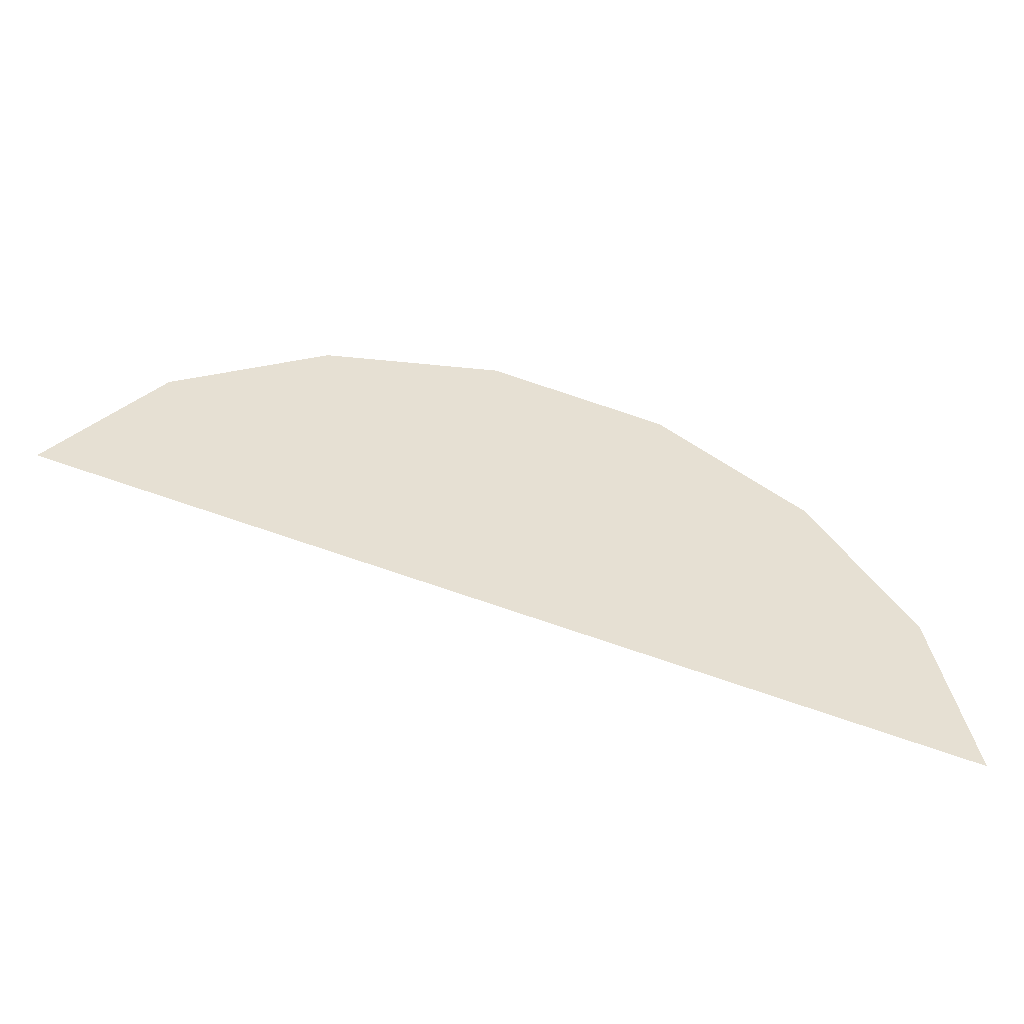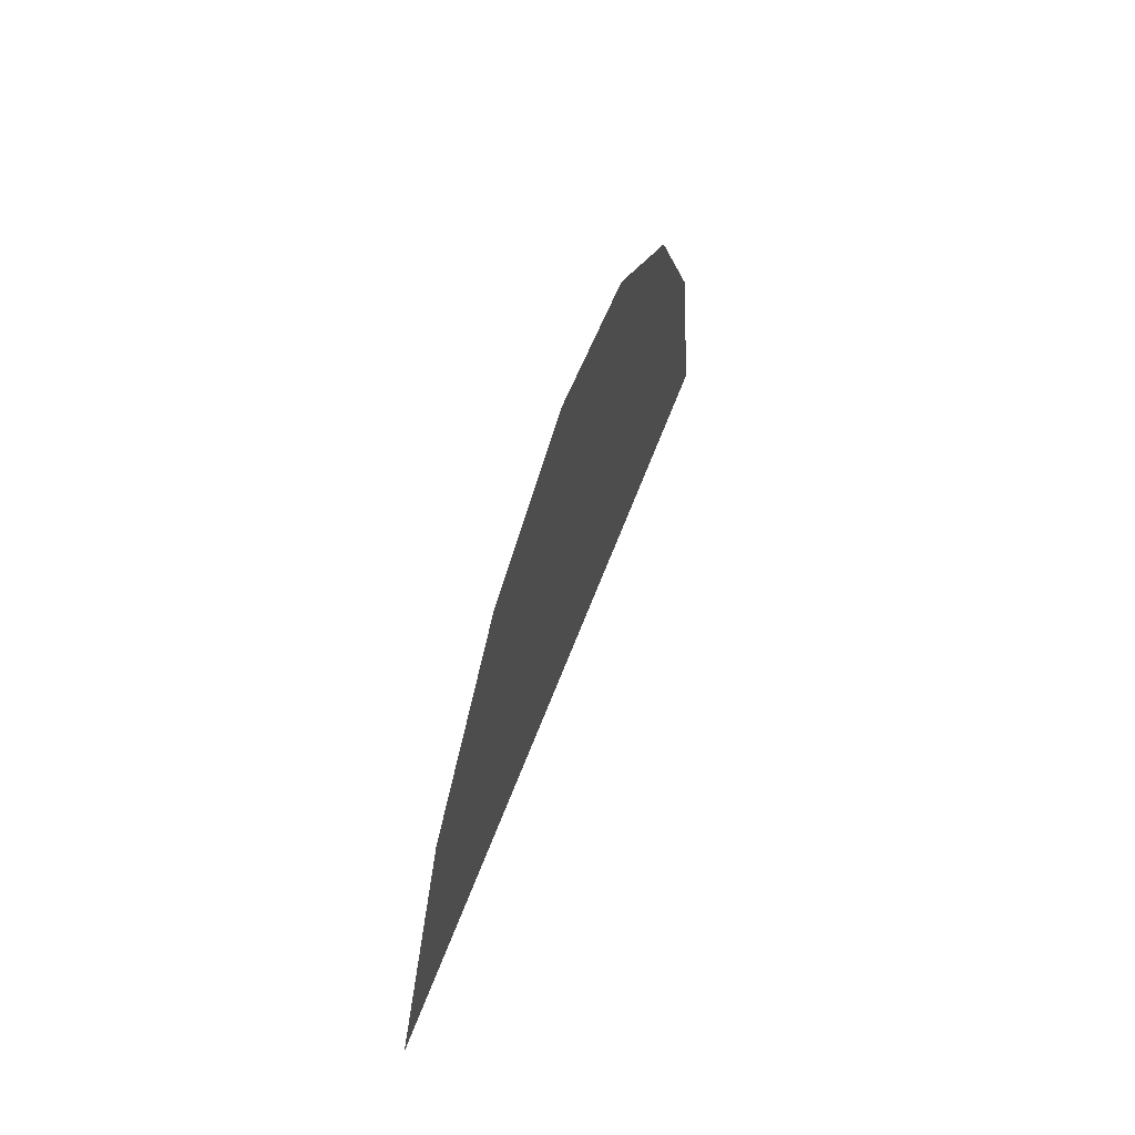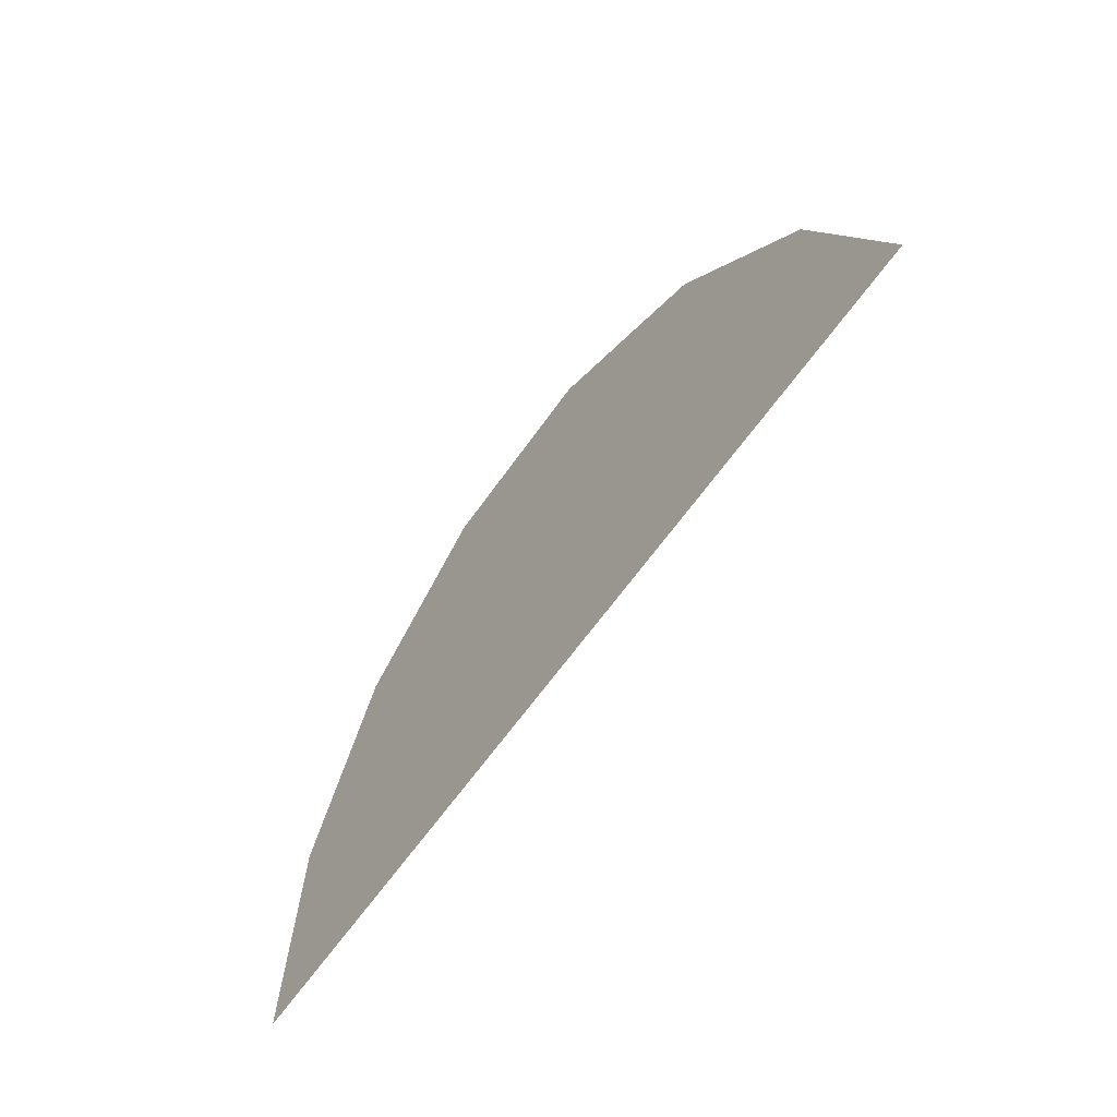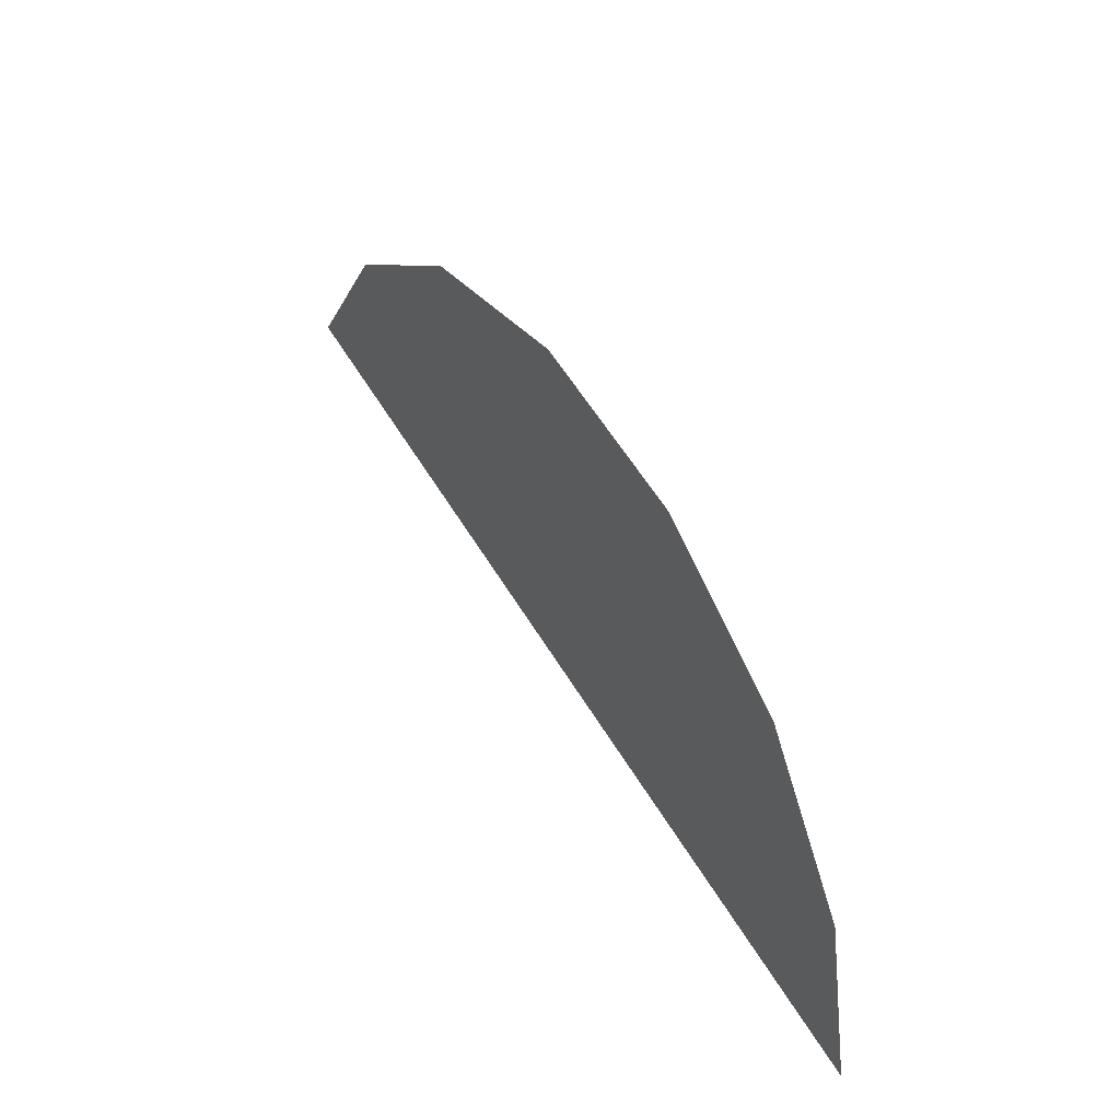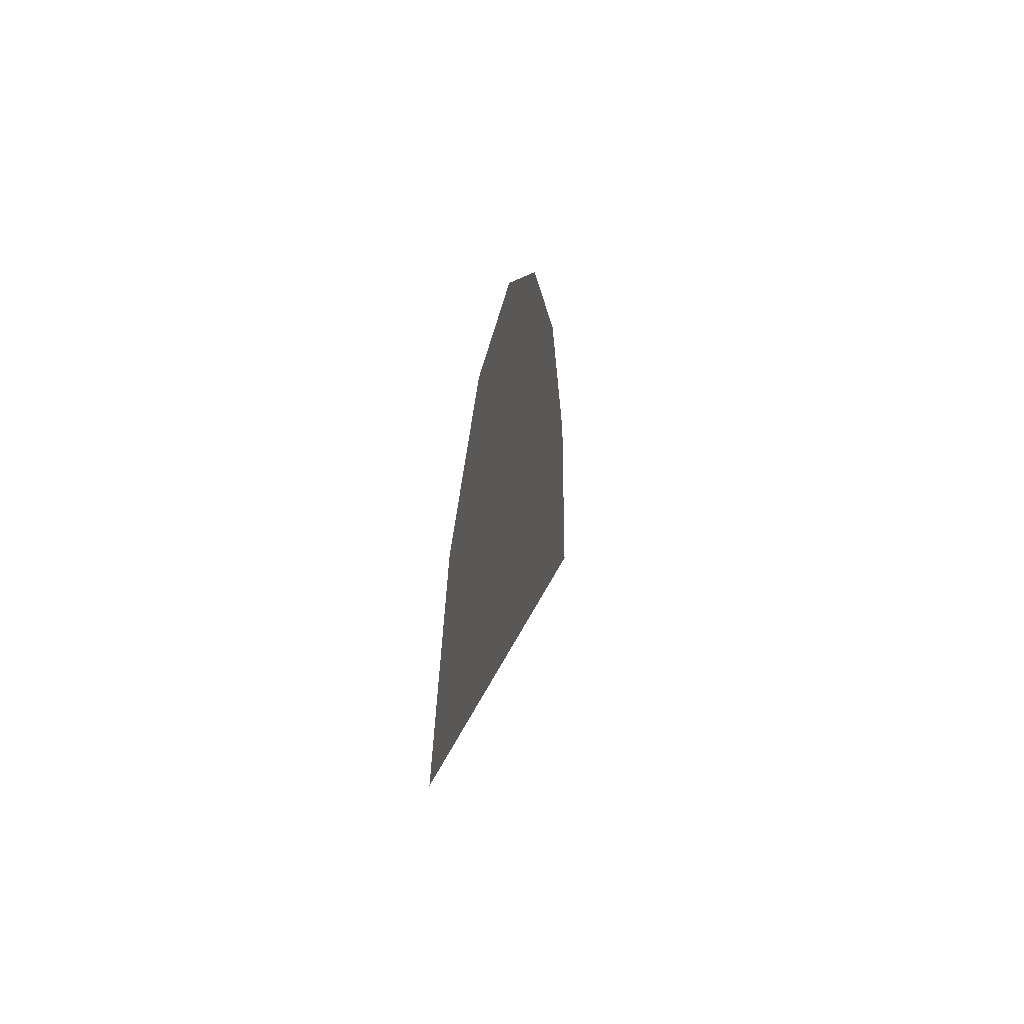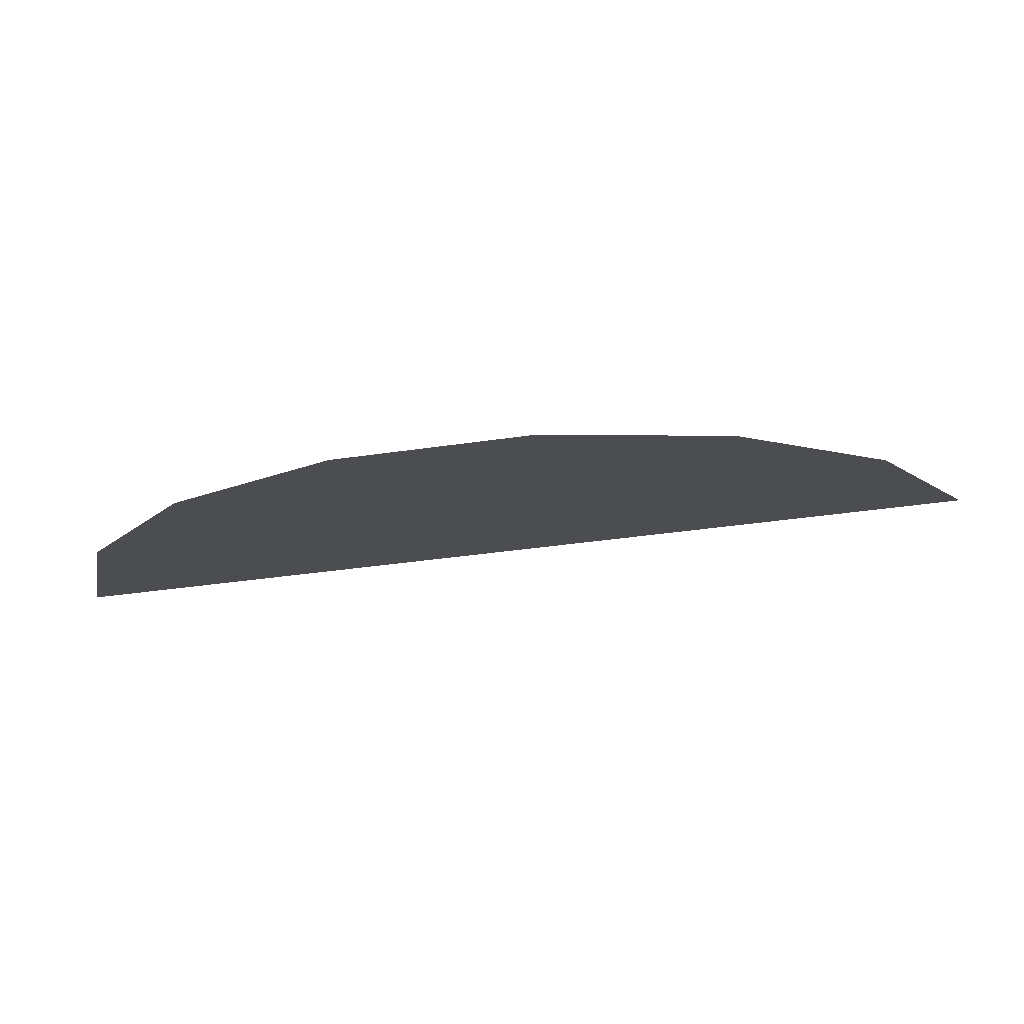
<metadata>
{"format":"obj","ext":"obj","renderer":"f3d","projection":"perspective","resolution":1024,"background":"white","views":[{"elev":-51.1,"azim":-14.3,"up":"+Z"},{"elev":53.4,"azim":-73.5,"up":"+Z"},{"elev":-49.1,"azim":-125.8,"up":"+Z"},{"elev":46.5,"azim":58.0,"up":"+Z"},{"elev":21.3,"azim":-81.8,"up":"+Z"},{"elev":73.8,"azim":176.4,"up":"+Z"}]}
</metadata>
<code>
v -0.03535 0 0.03535
v -0.04619 0 0.01913
v 0.05 0 0
v 0.04619 0 0.01913
v -0.03535 0 0.03535
v 0.04619 0 0.01913
v 0.03535 0 0.03535
v -0.01913 0 0.04619
v -0.01913 0 0.04619
v 0.03535 0 0.03535
v 0.01913 0 0.04619
v 0 0 0.05
g mesh3671
f 1 2 3
f 3 4 1
f 5 6 7
f 7 8 5
f 9 10 11
f 11 12 9

</code>
